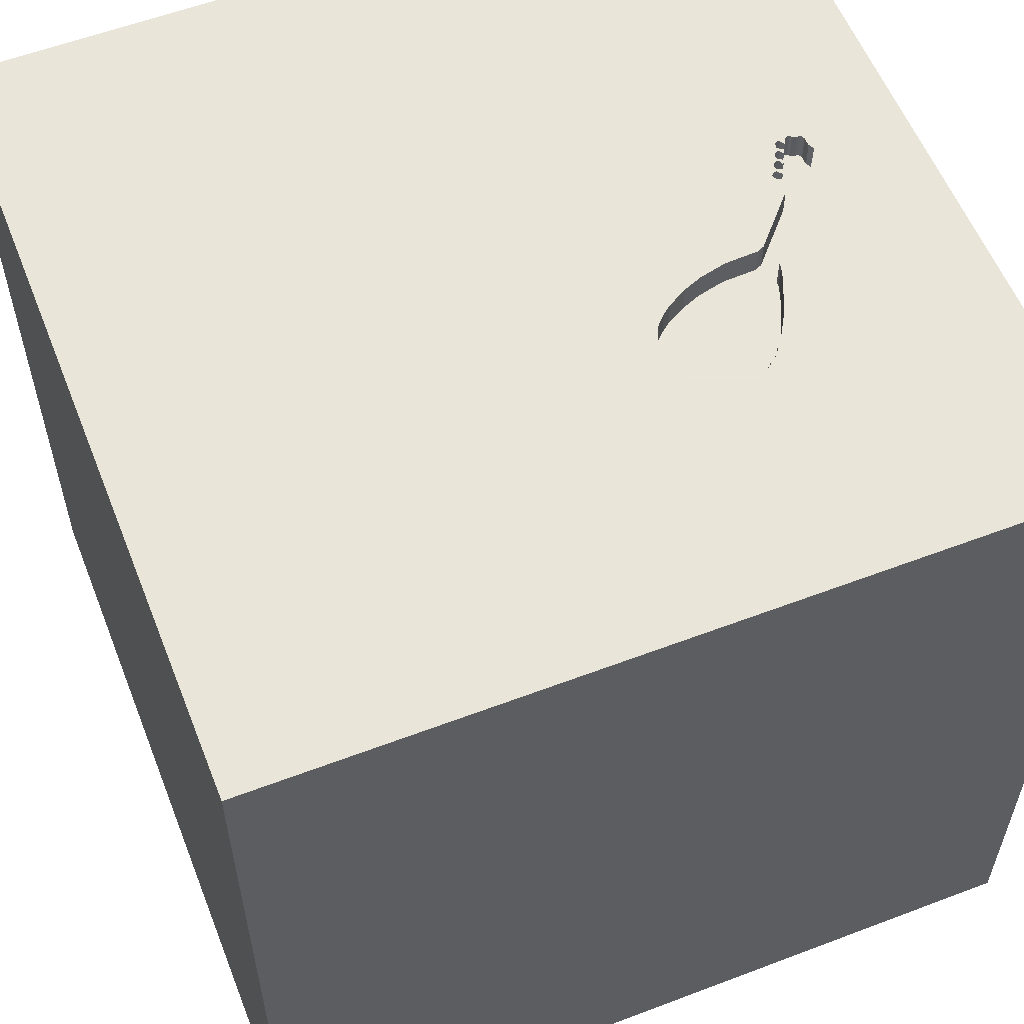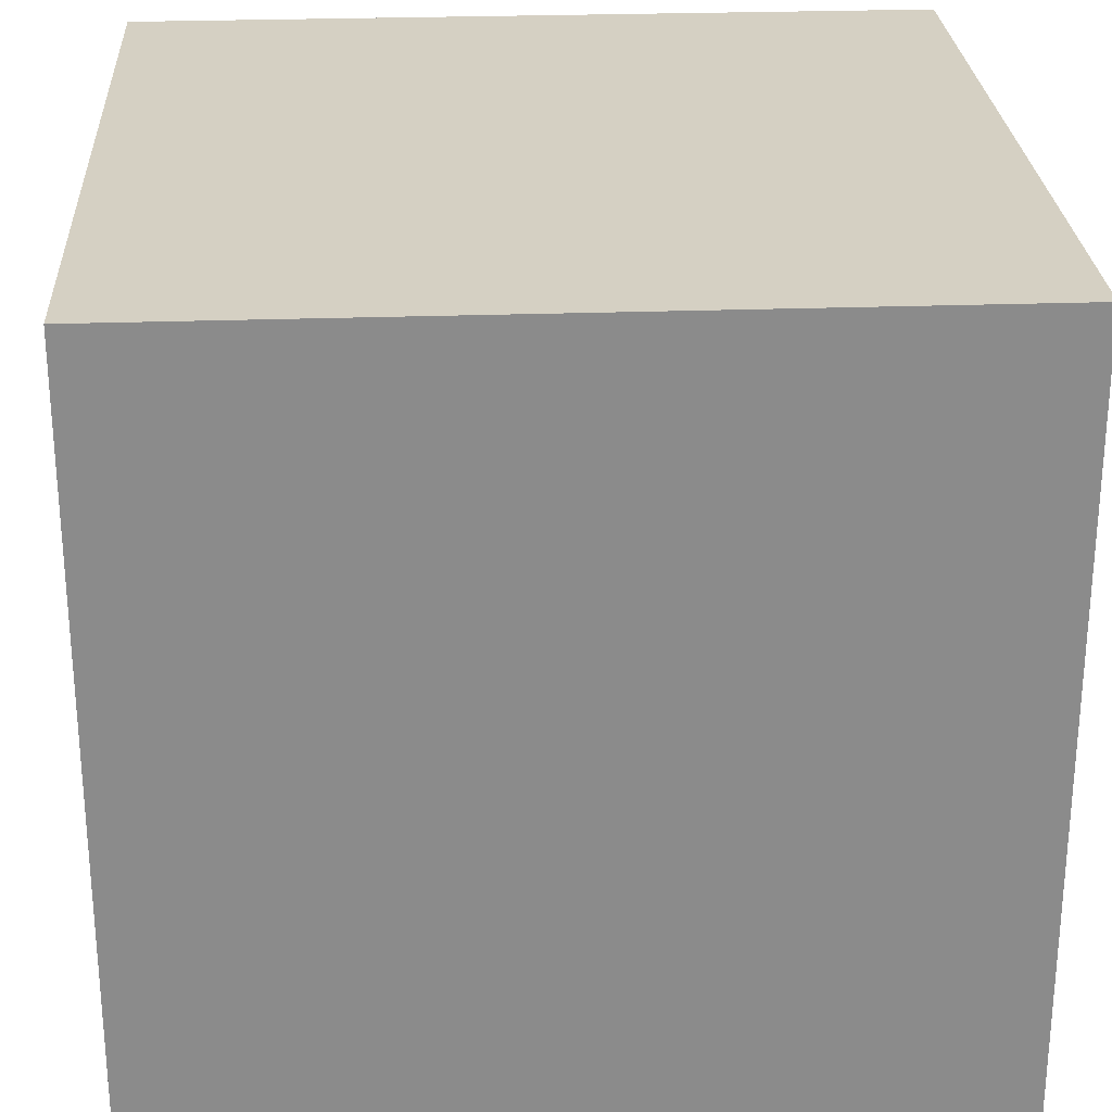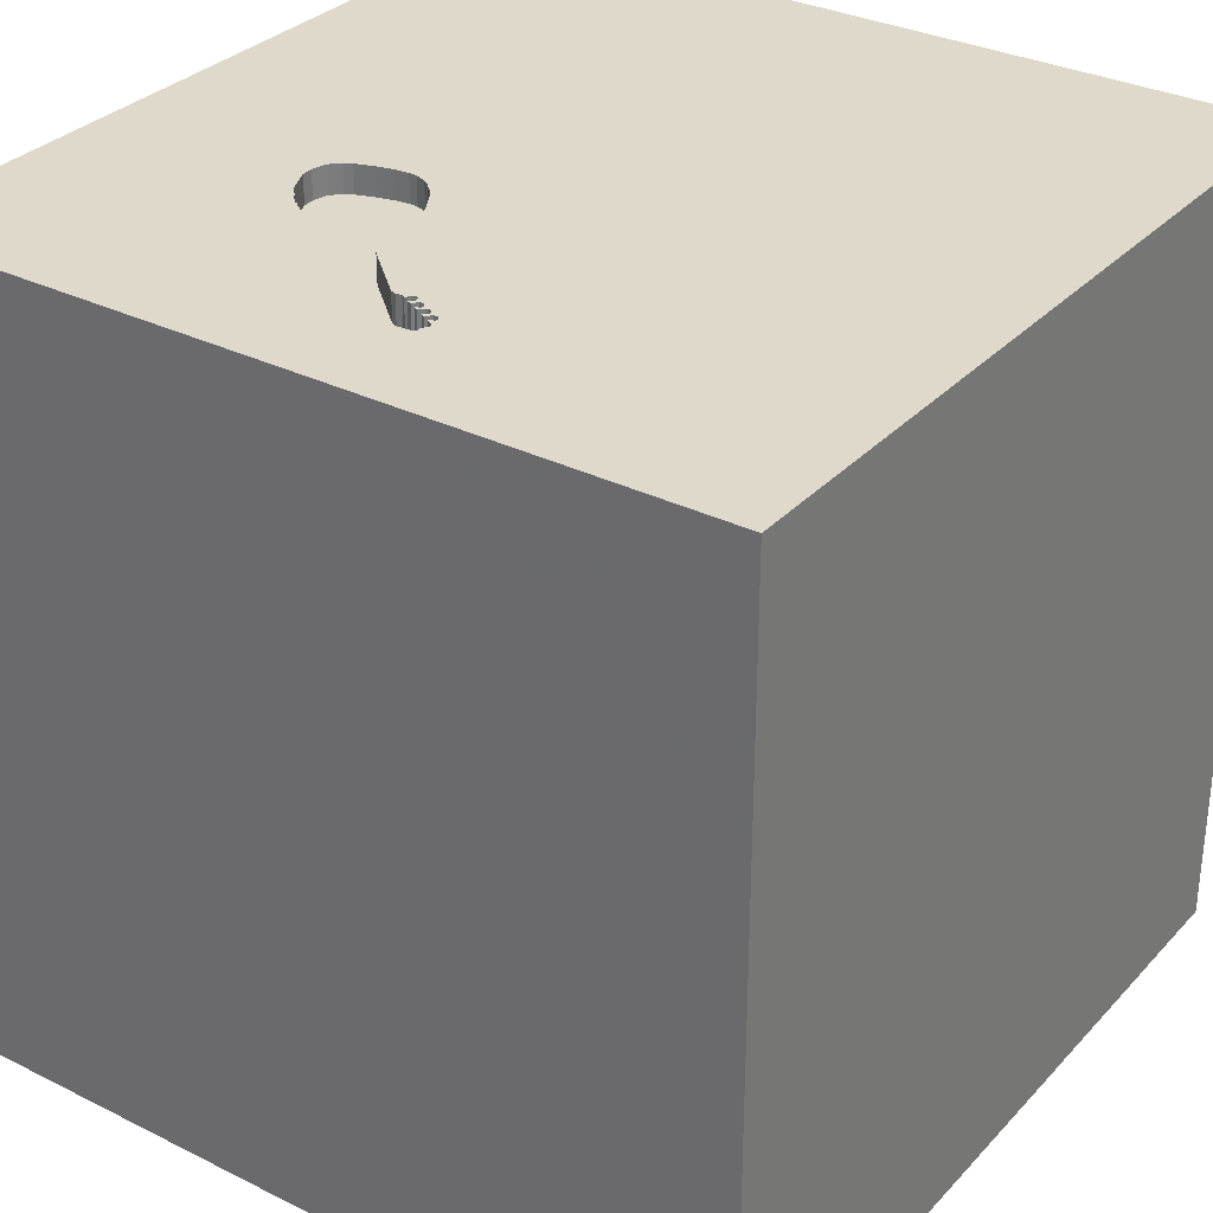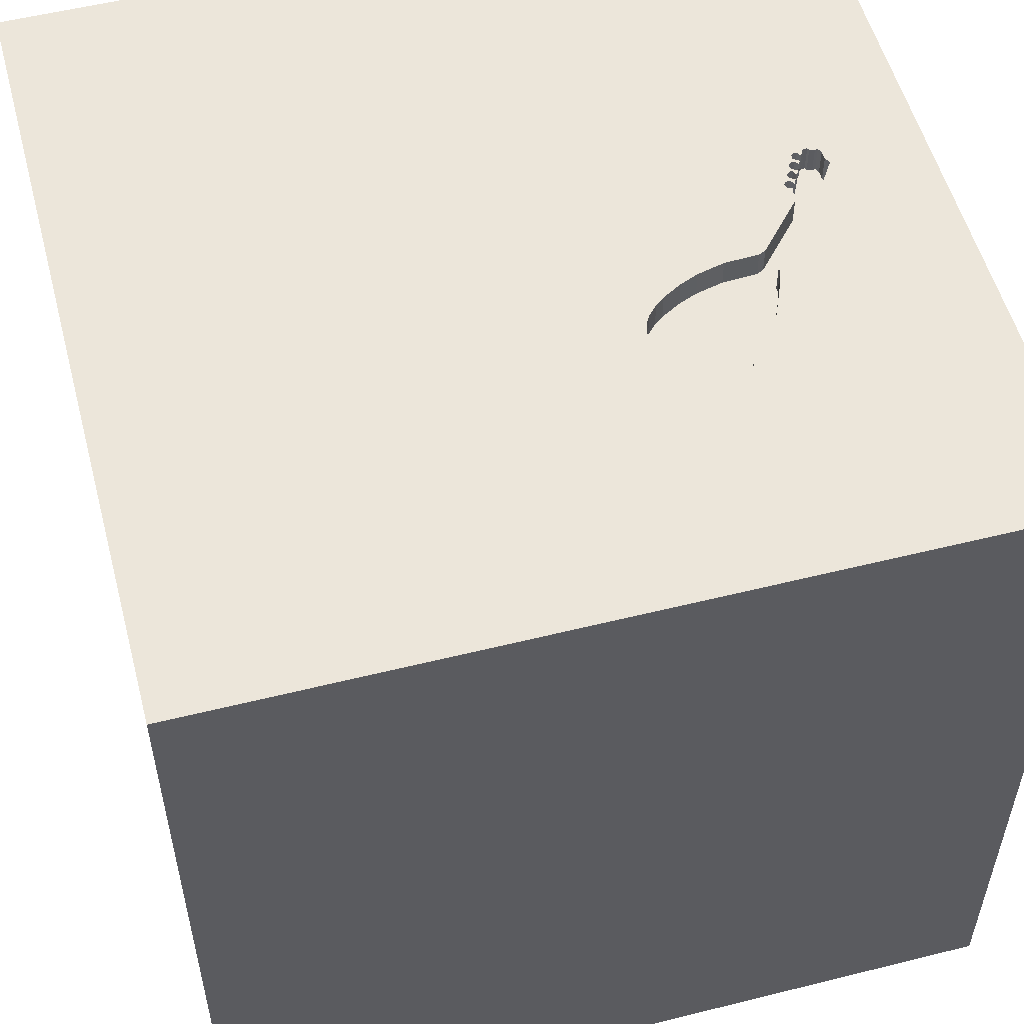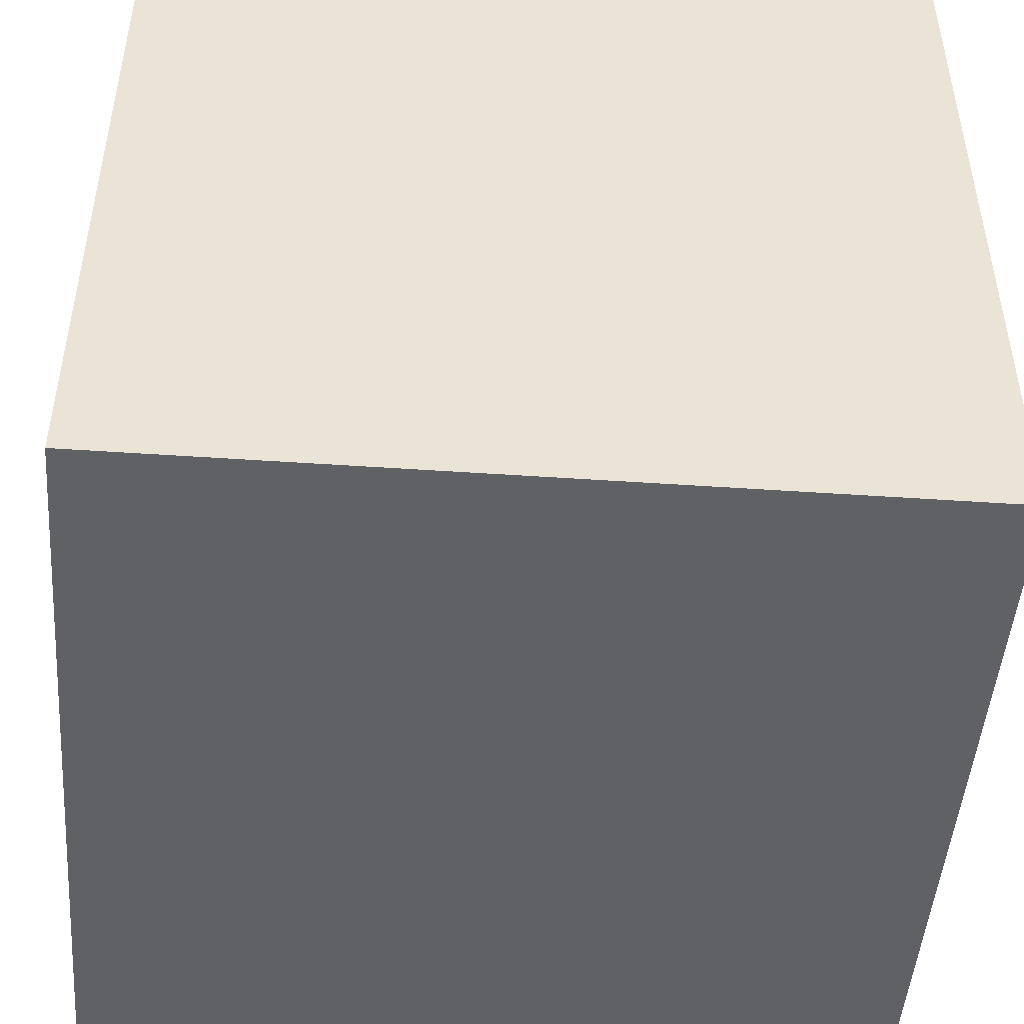
<metadata>
{"format":"obj","ext":"obj","renderer":"f3d","projection":"perspective","resolution":1024,"background":"white","views":[{"elev":57.7,"azim":68.5,"up":"+Y"},{"elev":26.4,"azim":-3.2,"up":"+Z"},{"elev":31.8,"azim":-145.0,"up":"+Y"},{"elev":54.5,"azim":75.2,"up":"+Y"},{"elev":-47.9,"azim":-94.4,"up":"+Z"}]}
</metadata>
<code>
o guitar_60
v -0.1859 1.5 -1.094
v -0.1859 1.4 -1.094
v 0.6815 1.5 -0.3881
v 0.4773 1.5 -0.3316
v -0.1787 1.5 -1.045
v -0.06033 1.5 -0.9882
v 0.6086 1.5 -0.6898
v 0.6086 1.4 -0.6898
v 0.7295 1.5 -0.476
v 0.7295 1.4 -0.476
v 0.5661 1.5 -0.7189
v -0.1568 1.5 -1.137
v 0.0841 1.5 -1.018
v 0.0841 1.4 -1.018
v 0.5661 1.4 -0.7189
v 0.6684 1.5 -0.6266
v 0.6684 1.4 -0.6266
v -0.1036 1.5 -1.021
v -0.7812 -1.5 -0.1823
v -1.068 -1.5 -0.6315
v -0.8008 1.5 -0.2474
v 0.01252 1.5 -0.9863
v 0.4773 1.4 -0.3316
v 0.6573 1.5 -0.6382
v 0.6108 1.5 -0.6838
v 0.6108 1.4 -0.6838
v -0.03167 1.5 -0.9719
v 0.3648 1.5 -0.8167
v 0.3385 -1.055 1.5
v 0.008138 0.9798 -1.5
v 0.4427 0.1562 1.5
v 0.5208 1.172 1.5
v 0.4557 -0.4427 1.5
v 0.2083 -1.5 -0.8333
v 0.2083 -1.5 0.5469
v 0.4687 -1.5 -0
v 0.5859 -1.5 1.12
v 0.05208 -1.5 1.276
v -0.1042 -1.5 -1.5
v 0.625 -1.5 -1.302
v 0.8464 -1.5 -0.5208
v 0.1302 -1.5 1.5
v 0.625 0.625 1.5
v 0.2832 1.5 0.4085
v 0.3112 1.5 -0.8314
v -0.1302 1.5 -1.5
v 1.5 1.5 -1.5
v -0.1562 1.5 1.5
v 0.3261 1.5 -0.428
v 1.038 -0.3389 -1.5
v -0.09666 1.5 -1.031
v -0.09666 1.4 -1.031
v 0.03351 1.5 -0.9784
v -0.1823 -1.146 1.5
v -0.1562 0.4427 1.5
v -0.05208 -0 1.5
v -0.1562 -0.4688 1.5
v -0.1562 -1.5 0.1042
v -0.1562 -1.5 -1.25
v -0.2865 -1.5 -0.5729
v -0.1042 1.5 -0.9375
v -0.05208 0.9896 1.5
v -0.1568 1.4 -1.137
v -0.1868 1.5 -1.085
v -0.1868 1.4 -1.085
v 0.5854 1.5 -0.3497
v -0.1327 1.5 -1.013
v -0.1327 1.4 -1.013
v -0.008716 1.5 -0.9828
v -0.008716 1.4 -0.9828
v -0.1382 1.5 -1.051
v -0.1382 1.4 -1.051
v 1.224 0.1823 1.5
v 0.9505 -1.5 0.4688
v 1.094 -1.5 -0.1823
v 1.5 -1.5 1.5
v 1.5 -1.5 -1.5
v 1.165 1.5 -0.2344
v 1.029 -0.2865 1.5
v -0.172 1.5 -1.118
v -0.1011 1.5 -1.007
v -0.1011 1.4 -1.007
v 0.2469 1.5 -0.6146
v 0.2319 1.5 -0.7277
v 0.4275 1.5 -0.3411
v 0.491 1.5 -0.7628
v 0.491 1.4 -0.7628
v -0.09739 1.5 -1.015
v -0.09739 1.4 -1.015
v 0.6402 1.5 -0.6656
v 0.6402 1.4 -0.6656
v -0.02625 1.5 -0.9875
v -0.02625 1.4 -0.9875
v -0.05636 1.5 -0.9717
v -0.05636 1.4 -0.9717
v -0.02033 1.5 -0.9897
v -0.1587 1.5 -1.064
v -0.1587 1.4 -1.064
v -0.1715 1.5 -1.032
v -0.1715 1.4 -1.032
v -0.02526 1.5 -0.9789
v -0.02526 1.4 -0.9789
v -0.1391 1.5 -1.024
v 0.05098 1.5 -1.046
v 0.6879 1.5 -0.6046
v 0.6266 1.5 -0.6718
v -0.1117 1.5 -1.145
v -0.625 -1.042 1.5
v -0.625 0.3906 1.5
v -0.4948 1.146 1.5
v -0.612 -1.5 0.5469
v -0.625 -1.5 -1.198
v -1.5 0.3385 -1.055
v -1.5 0.5208 0.6771
v -1.5 0.4167 0
v -1.5 0.625 1.25
v -1.5 0.4167 -0.4687
v -1.5 0.1302 -1.5
v -1.5 -0.1302 1.5
v -1.5 -0.1823 -1.068
v -1.5 -0 0.4687
v -1.5 0.02604 1.094
v -1.5 0 -0.4687
v -1.5 1.224 0.1562
v -1.5 1.5 1.5
v -1.5 1.042 -0.4427
v -1.5 1.5 -1.5
v -1.5 -0.625 -1.042
v -1.5 -0.6901 0.6771
v -1.5 -0.4427 0.07812
v -1.5 -0.4687 -0.4167
v -1.5 -1.5 -0.1042
v -1.5 -1.5 1.5
v -1.5 -1.5 -1.5
v -1.5 1.5 0.1302
v -1.5 -1.198 0.4167
v -1.5 -1.198 -0.1042
v -1.5 -1.198 -0.625
v -1.5 -0.4427 1.198
v -1.5 1.068 0.5729
v -0.02033 1.4 -0.9897
v 0.03351 1.4 -0.9784
v -0.1381 1.5 -1.033
v -0.1381 1.4 -1.033
v -0.1769 1.5 -1.053
v 0.6731 1.5 -0.6261
v 0.6815 1.4 -0.3881
v -0.1527 1.5 -1.03
v -0.1391 1.4 -1.024
v 0.5272 1.5 -0.3368
v 0.3521 1.5 -0.395
v 0.3521 1.4 -0.395
v -0.08308 1.5 -1.025
v -0.08308 1.4 -1.025
v -0.11 1.5 -1.012
v 0.3028 1.5 -0.8317
v -0.07243 1.5 -0.9904
v -0.07243 1.4 -0.9904
v -0.04083 1.5 -1.002
v -0.04083 1.4 -1.002
v -0.13 1.5 -1.039
v -0.1804 1.5 -1.074
v -0.1769 1.4 -1.053
v -0.02846 1.5 -0.9754
v -0.08971 1.5 -0.9884
v -0.08971 1.4 -0.9884
v -0.06614 1.5 -1.001
v 1.5 -0.6877 0.2946
v 1.5 0.3939 -0.625
v 1.5 1.5 1.5
v 1.5 0.1302 -1.5
v 1.5 0.1042 1.5
v 1.5 -1.5 0.1302
v 1.5 1.5 0.1042
v -0.172 1.4 -1.118
v 0.3874 1.5 -0.3609
v -0.08085 1.5 -1.019
v -0.08085 1.4 -1.019
v -0.04747 1.5 -0.966
v -0.04747 1.4 -0.966
v -0.1787 1.5 -1.099
v -0.1787 1.4 -1.099
v -1.276 0.01302 1.5
v -0.5924 -0.5237 -1.5
v -0.9115 -0.5208 1.5
v -1.211 -1.5 0.2604
v -1.12 0.5729 1.5
v 0.6533 1.5 -0.373
v 0.6533 1.4 -0.373
v 0.7273 1.5 -0.518
v -0.1263 1.5 -1.011
v -0.1219 1.5 -1.044
v -0.1219 1.4 -1.044
v -0.05985 1.5 -1.011
v -0.05985 1.4 -1.011
v 0.286 1.5 -0.4986
v -0.1787 1.4 -1.045
v 0.3261 1.4 -0.428
v 0.3188 1.5 -0.831
v 0.3188 1.4 -0.831
v -0.5208 -1.5 1.198
v 0.235 1.5 -0.6643
v 0.235 1.4 -0.6643
v -0.06033 1.4 -0.9882
v -0.1527 1.4 -1.03
v 0.7143 1.5 -0.4207
v 0.7143 1.4 -0.4207
v 0.3648 1.4 -0.8167
v 0.6879 1.4 -0.6046
v -0.05877 1.5 -0.9817
v 0.4472 1.5 -0.3338
v 0.4472 1.4 -0.3338
v 0.05098 1.4 -1.046
v 0.6202 1.5 -0.6829
v 0.6202 1.4 -0.6829
v -0.03167 1.4 -0.9719
v 0.6731 1.4 -0.6261
v -0.1254 1.5 -1.137
v -0.1254 1.4 -1.137
v -0.1823 1.5 -1.097
v -0.08987 1.5 -1.028
v 0.4079 1.5 -0.3483
v 0.4079 1.4 -0.3483
v -0.1804 1.4 -1.074
v 0.06087 1.5 -1.032
v 0.06087 1.4 -1.032
v 0.3028 1.4 -0.8317
v 0.3976 1.5 -0.3546
v 0.5854 1.4 -0.3497
v 0.2588 1.5 -0.565
v 0.2588 1.4 -0.565
v 0.229 1.5 -0.7882
v 0.229 1.4 -0.7882
v -0.1052 1.5 -1.149
v 0.6573 1.4 -0.6382
v 0.3874 1.4 -0.3609
v 0.664 1.5 -0.6385
v -0.1199 1.5 -1.009
v -0.1199 1.4 -1.009
v 0.664 1.4 -0.6385
v -0.1052 1.4 -1.149
v 0.2174 1.5 -0.8131
v -0.1738 1.5 -1.128
v -0.1738 1.4 -1.128
v 0.5272 1.4 -0.3368
v 0.6266 1.4 -0.6718
v 0.6674 1.5 -0.3805
v 0.7273 1.4 -0.518
v 0.01252 1.4 -0.9863
v -0.11 1.4 -1.012
v 0.286 1.4 -0.4986
v 0.2174 1.4 -0.8131
f 119 139 133
f 185 119 133
f 133 136 132
f 132 186 133
f 42 108 133
f 201 42 133
f 42 54 108
f 185 183 119
f 139 129 133
f 129 136 133
f 201 38 42
f 108 185 133
f 119 122 139
f 136 137 132
f 186 111 133
f 111 201 133
f 119 116 122
f 42 29 54
f 54 57 108
f 125 116 119
f 122 129 139
f 129 137 136
f 132 20 186
f 57 185 108
f 183 125 119
f 122 121 129
f 129 130 137
f 137 138 132
f 111 38 201
f 185 109 183
f 183 187 125
f 138 134 132
f 186 19 111
f 111 35 38
f 38 37 42
f 76 29 42
f 29 57 54
f 134 20 132
f 20 19 186
f 37 76 42
f 121 130 129
f 57 109 185
f 109 187 183
f 116 114 122
f 122 114 121
f 130 131 137
f 19 58 111
f 58 35 111
f 35 37 38
f 29 33 57
f 57 56 109
f 131 138 137
f 76 33 29
f 116 140 114
f 121 115 130
f 131 128 138
f 56 55 109
f 125 140 116
f 114 115 121
f 128 134 138
f 20 60 19
f 19 60 58
f 35 74 37
f 33 56 57
f 130 123 131
f 33 31 56
f 109 110 187
f 115 123 130
f 134 112 20
f 58 36 35
f 110 125 187
f 131 120 128
f 112 60 20
f 74 76 37
f 76 79 33
f 55 62 109
f 140 115 114
f 123 120 131
f 79 31 33
f 31 55 56
f 62 110 109
f 115 117 123
f 60 36 58
f 36 74 35
f 60 41 36
f 140 124 115
f 31 43 55
f 44 21 125
f 112 59 60
f 110 48 125
f 125 135 140
f 115 126 117
f 123 113 120
f 59 34 60
f 34 41 60
f 76 172 79
f 21 135 125
f 135 124 140
f 124 126 115
f 117 113 123
f 120 134 128
f 134 39 112
f 36 75 74
f 74 173 76
f 168 172 76
f 43 62 55
f 120 118 134
f 184 39 134
f 39 59 112
f 41 75 36
f 168 76 173
f 79 73 31
f 184 134 118
f 172 73 79
f 73 43 31
f 62 48 110
f 126 127 117
f 75 173 74
f 170 172 168
f 43 32 62
f 44 125 48
f 127 113 117
f 50 39 184
f 59 40 34
f 34 77 41
f 73 170 43
f 135 126 124
f 113 118 120
f 32 48 62
f 127 184 118
f 39 40 59
f 40 77 34
f 43 170 32
f 49 196 44
f 127 135 21
f 135 127 126
f 30 50 184
f 41 173 75
f 32 170 48
f 151 49 44
f 44 176 151
f 127 118 113
f 41 77 173
f 172 170 73
f 44 48 170
f 222 228 176
f 44 150 4
f 222 176 44
f 85 222 44
f 211 85 44
f 44 4 211
f 83 202 44
f 230 83 44
f 44 196 230
f 168 173 77
f 78 150 44
f 84 44 202
f 84 21 44
f 39 77 40
f 169 170 168
f 66 150 78
f 78 9 206
f 78 206 3
f 188 66 78
f 78 3 247
f 78 247 188
f 84 232 242
f 53 21 84
f 50 77 39
f 169 168 77
f 78 190 9
f 53 84 242
f 53 61 21
f 53 22 69
f 69 96 92
f 101 164 27
f 61 53 69
f 69 92 101
f 69 101 27
f 94 210 61
f 61 69 27
f 61 27 179
f 61 179 94
f 61 18 155
f 145 97 162
f 61 155 238
f 145 162 21
f 21 61 238
f 21 238 191
f 143 161 192
f 21 191 67
f 143 192 71
f 21 67 103
f 103 143 71
f 103 71 148
f 103 148 99
f 5 145 21
f 21 103 99
f 21 99 5
f 30 184 127
f 47 50 30
f 78 47 190
f 61 210 6
f 194 167 157
f 159 194 157
f 88 177 153
f 6 159 157
f 6 157 165
f 61 6 165
f 88 153 221
f 88 221 51
f 61 165 81
f 81 88 51
f 18 61 81
f 81 51 18
f 218 107 127
f 127 21 162
f 220 181 80
f 127 162 64
f 1 220 80
f 127 64 1
f 12 218 127
f 1 80 243
f 243 12 127
f 127 1 243
f 105 190 47
f 237 16 146
f 146 105 47
f 47 24 237
f 47 237 146
f 234 127 107
f 90 24 47
f 47 11 7
f 106 90 47
f 7 25 214
f 214 106 47
f 47 7 214
f 47 86 11
f 46 127 234
f 46 30 127
f 174 170 169
f 174 78 44
f 47 234 104
f 47 30 46
f 47 174 169
f 174 44 170
f 47 78 174
f 47 28 86
f 104 225 13
f 46 234 47
f 47 171 50
f 171 77 50
f 171 169 77
f 47 169 171
f 47 45 199
f 47 199 28
f 13 47 104
f 45 47 156
f 13 156 47
f 224 182 65
f 224 98 182
f 64 162 224
f 224 65 64
f 2 65 182
f 162 97 98
f 98 224 162
f 182 98 175
f 1 64 65
f 65 2 1
f 220 1 2
f 2 182 220
f 97 145 98
f 80 181 182
f 182 175 80
f 175 98 219
f 181 220 182
f 163 98 145
f 63 175 219
f 219 98 72
f 163 205 98
f 145 5 163
f 175 244 80
f 175 63 244
f 218 12 63
f 63 219 218
f 193 219 72
f 205 72 98
f 163 100 205
f 197 163 5
f 243 80 244
f 12 243 244
f 244 63 12
f 219 193 241
f 71 192 193
f 193 72 71
f 148 71 72
f 72 205 148
f 100 163 197
f 99 148 205
f 205 100 99
f 5 99 197
f 107 218 219
f 219 241 107
f 52 241 193
f 192 161 193
f 100 197 99
f 241 234 107
f 241 52 154
f 250 52 193
f 161 143 144
f 144 193 161
f 241 213 104
f 104 234 241
f 154 213 241
f 221 153 154
f 154 52 221
f 18 51 52
f 52 250 18
f 239 250 193
f 149 193 144
f 195 213 154
f 51 221 52
f 250 155 18
f 250 239 155
f 68 239 193
f 149 68 193
f 143 103 149
f 149 144 143
f 213 226 104
f 195 160 213
f 154 178 195
f 153 177 178
f 178 154 153
f 238 155 239
f 191 238 239
f 239 68 191
f 103 67 68
f 68 149 103
f 225 104 226
f 249 226 213
f 160 195 159
f 141 213 160
f 158 195 178
f 177 88 178
f 67 191 68
f 13 225 226
f 226 14 13
f 249 142 226
f 213 141 249
f 194 159 195
f 159 6 160
f 160 93 141
f 167 194 195
f 195 158 167
f 178 166 158
f 89 178 88
f 142 14 226
f 142 249 53
f 141 70 249
f 204 160 6
f 160 204 93
f 92 96 141
f 141 93 92
f 157 167 158
f 166 178 82
f 165 157 158
f 158 166 165
f 178 89 82
f 88 81 89
f 14 227 13
f 142 252 14
f 22 53 249
f 96 69 70
f 70 141 96
f 249 70 22
f 204 6 210
f 204 216 93
f 166 82 165
f 82 89 81
f 156 13 227
f 14 252 227
f 252 142 53
f 53 242 252
f 69 22 70
f 210 94 95
f 95 204 210
f 216 204 95
f 216 102 93
f 101 92 93
f 93 102 101
f 81 165 82
f 45 156 227
f 227 200 45
f 233 227 252
f 180 216 95
f 164 101 102
f 102 216 164
f 200 199 45
f 200 227 233
f 242 232 233
f 233 252 242
f 94 179 180
f 180 95 94
f 216 180 27
f 27 164 216
f 28 199 200
f 200 208 28
f 200 233 203
f 233 232 84
f 179 27 180
f 200 203 208
f 84 202 203
f 203 233 84
f 208 87 28
f 203 87 208
f 202 83 203
f 86 28 87
f 231 87 203
f 83 230 231
f 231 203 83
f 87 15 86
f 87 231 251
f 230 196 231
f 86 15 11
f 15 87 251
f 251 231 196
f 15 8 11
f 251 198 15
f 196 49 251
f 7 11 8
f 8 15 26
f 198 251 49
f 15 198 26
f 8 26 7
f 49 151 198
f 26 198 152
f 25 7 26
f 152 198 151
f 245 26 152
f 214 25 26
f 26 215 214
f 151 176 152
f 245 235 26
f 152 23 245
f 215 26 246
f 236 152 176
f 245 229 235
f 235 246 26
f 23 152 236
f 245 23 4
f 4 150 245
f 106 214 215
f 215 246 106
f 176 228 236
f 229 245 66
f 17 235 229
f 235 91 246
f 236 223 23
f 245 150 66
f 228 222 223
f 223 236 228
f 235 17 240
f 209 17 229
f 24 90 91
f 91 235 24
f 90 106 246
f 246 91 90
f 212 23 223
f 23 212 4
f 222 85 223
f 66 188 189
f 189 229 66
f 237 24 235
f 235 240 237
f 16 237 240
f 240 17 16
f 17 209 217
f 229 189 209
f 85 211 212
f 212 223 85
f 211 4 212
f 188 247 189
f 146 16 17
f 17 217 146
f 105 146 217
f 217 209 105
f 189 248 209
f 247 3 147
f 147 189 247
f 10 248 189
f 209 248 105
f 147 10 189
f 9 190 248
f 248 10 9
f 190 105 248
f 147 207 10
f 3 206 207
f 207 147 3
f 10 207 9
f 206 9 207

</code>
